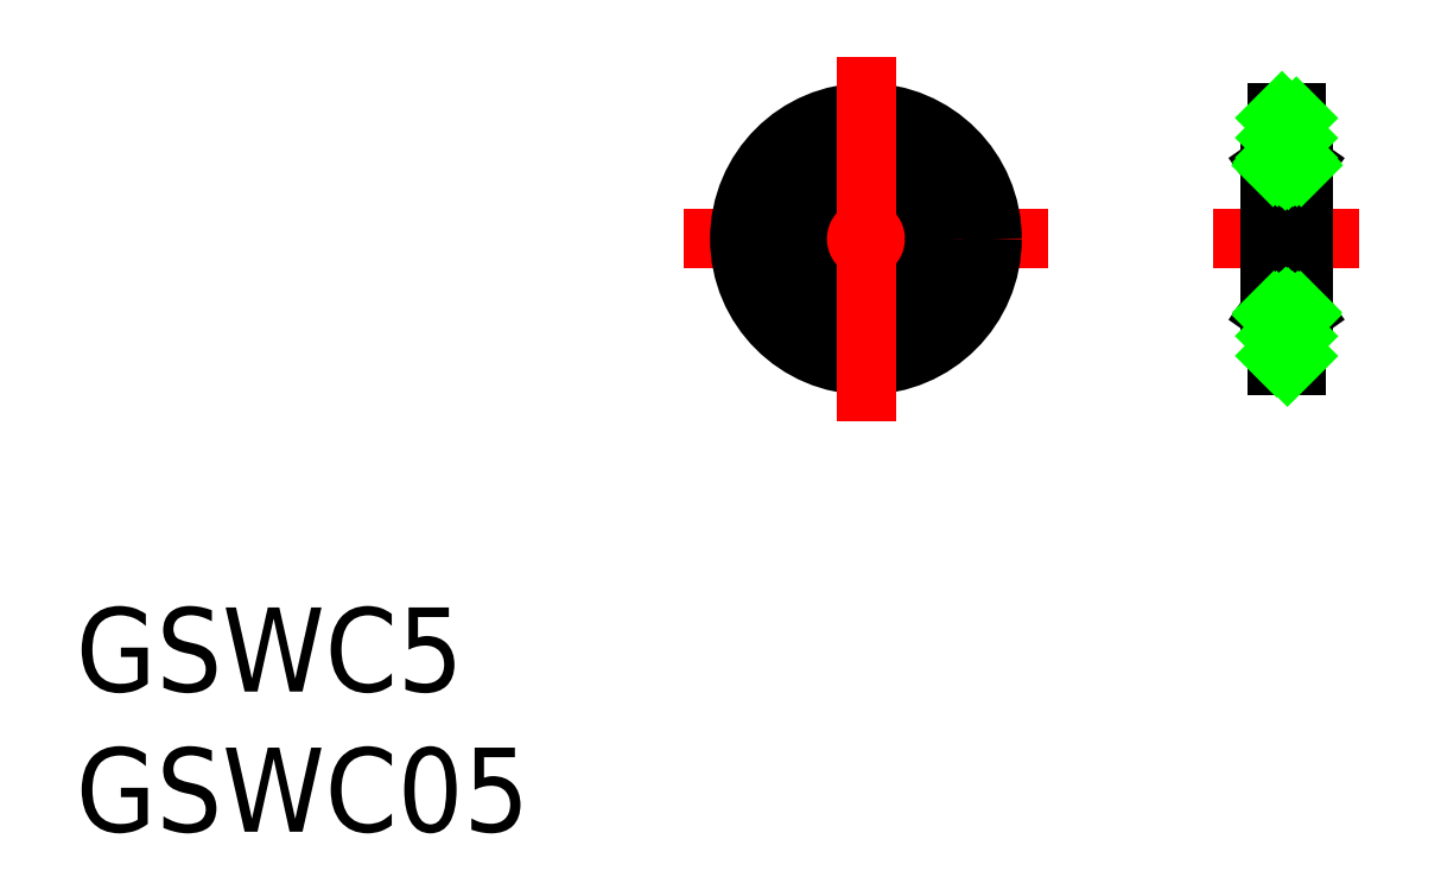
<metadata>
{"format":"dxf","ext":"dxf","renderer":"ezdxf+matplotlib","layout":"modelspace","background":"white","min_lineweight":24,"dpi":150}
</metadata>
<code>
0
SECTION
2
ENTITIES
0
LINE
8
CENTER
10
6.5
20
0
30
0
11
-6.5
21
0
31
0
0
CIRCLE
8
0
10
1.8e-15
20
0
30
0
40
2.625
0
CIRCLE
8
0
10
1.8e-15
20
0
30
0
40
2.8
0
CIRCLE
8
0
10
1.8e-15
20
0
30
0
40
2.45
0
CIRCLE
8
0
10
1.8e-15
20
0
30
0
40
4.5
0
TEXT
8
0
10
-28.18
20
-21.15
30
0
40
3
1
GSWC05
0
TEXT
8
0
10
-28.18
20
-16.15
30
0
40
3
1
GSWC5
0
LINE
8
CENTER
10
17.6
20
0
30
0
11
12.4
21
0
31
0
0
LINE
8
CENTER
10
1.8e-15
20
6.5
30
0
11
1.8e-15
21
-6.5
31
0
0
LINE
8
0
10
15.6
20
2.625
30
0
11
15.6
21
-2.625
31
0
0
LINE
8
0
10
14.4
20
2.625
30
0
11
14.4
21
-2.625
31
0
0
LINE
8
0
10
15
20
2.45
30
0
11
15
21
-2.45
31
0
0
LINE
8
0
10
15.35
20
-2.8
30
0
11
15.6
21
-2.625
31
0
0
LINE
8
0
10
15.35
20
-4.5
30
0
11
15.35
21
-2.8
31
0
0
LINE
8
0
10
14.65
20
-2.8
30
0
11
14.4
21
-2.625
31
0
0
LINE
8
0
10
15
20
-2.45
30
0
11
14.82
21
-2.625
31
0
0
LINE
8
0
10
14.4
20
-2.625
30
0
11
14.82
21
-2.625
31
0
0
LINE
8
0
10
15
20
-2.45
30
0
11
15.18
21
-2.625
31
0
0
LINE
8
0
10
14.65
20
-4.5
30
0
11
14.65
21
-2.8
31
0
0
LINE
8
0
10
14.65
20
-4.5
30
0
11
15.35
21
-4.5
31
0
0
LINE
8
0
10
14.65
20
-2.8
30
0
11
15.35
21
-2.8
31
0
0
LINE
8
0
10
15.35
20
-2.8
30
0
11
14.65
21
-2.8
31
0
0
LINE
8
0
10
15.6
20
-2.625
30
0
11
15.18
21
-2.625
31
0
0
LINE
8
0
10
15.35
20
2.8
30
0
11
15.6
21
2.625
31
0
0
LINE
8
0
10
15
20
2.45
30
0
11
15.18
21
2.625
31
0
0
LINE
8
0
10
15.6
20
2.625
30
0
11
15.18
21
2.625
31
0
0
LINE
8
0
10
15.35
20
2.8
30
0
11
14.65
21
2.8
31
0
0
LINE
8
0
10
14.65
20
2.8
30
0
11
14.4
21
2.625
31
0
0
LINE
8
0
10
14.65
20
2.8
30
0
11
15.35
21
2.8
31
0
0
LINE
8
0
10
15
20
2.45
30
0
11
14.82
21
2.625
31
0
0
LINE
8
0
10
14.4
20
2.625
30
0
11
14.82
21
2.625
31
0
0
LINE
8
0
10
15.35
20
4.5
30
0
11
15.35
21
2.8
31
0
0
LINE
8
0
10
14.65
20
4.5
30
0
11
14.65
21
2.8
31
0
0
LINE
8
0
10
14.65
20
4.5
30
0
11
15.35
21
4.5
31
0
0
LINE
8
0
10
14.65
20
4.313
30
0
11
14.84
21
4.5
31
0
0
LINE
8
0
10
14.65
20
3.606
30
0
11
15.35
21
4.306
31
0
0
LINE
8
0
10
14.65
20
2.898
30
0
11
15.35
21
3.598
31
0
0
LINE
8
0
10
15.26
20
2.8
30
0
11
15.35
21
2.891
31
0
0
LINE
8
0
10
14.65
20
-3.466
30
0
11
15.32
21
-2.8
31
0
0
LINE
8
0
10
14.65
20
-4.173
30
0
11
15.35
21
-3.473
31
0
0
LINE
8
0
10
15.03
20
-4.5
30
0
11
15.35
21
-4.18
31
0
0
LINE
8
0
10
14.52
20
2.625
30
0
11
14.69
21
2.8
31
0
0
LINE
8
0
10
14.8
20
2.625
30
0
11
14.98
21
2.8
31
0
0
LINE
8
0
10
14.95
20
2.496
30
0
11
15.26
21
2.8
31
0
0
LINE
8
0
10
15.37
20
2.625
30
0
11
15.46
21
2.721
31
0
0
LINE
8
0
10
14.54
20
-2.725
30
0
11
14.64
21
-2.625
31
0
0
LINE
8
0
10
14.75
20
-2.8
30
0
11
15.05
21
-2.5
31
0
0
LINE
8
0
10
15.03
20
-2.8
30
0
11
15.21
21
-2.625
31
0
0
LINE
8
0
10
15.32
20
-2.8
30
0
11
15.49
21
-2.625
31
0
0
LINE
8
0
10
14.72
20
-2.8
30
0
11
14.55
21
-2.625
31
0
0
LINE
8
0
10
15.01
20
-2.8
30
0
11
14.83
21
-2.622
31
0
0
LINE
8
0
10
15.29
20
-2.8
30
0
11
14.97
21
-2.481
31
0
0
LINE
8
0
10
15.48
20
-2.709
30
0
11
15.4
21
-2.625
31
0
0
LINE
8
0
10
14.67
20
2.625
30
0
11
14.56
21
2.737
31
0
0
LINE
8
0
10
15.07
20
2.515
30
0
11
14.78
21
2.8
31
0
0
LINE
8
0
10
15.24
20
2.625
30
0
11
15.06
21
2.8
31
0
0
LINE
8
0
10
15.52
20
2.625
30
0
11
15.35
21
2.8
31
0
0
ENDSEC
0
EOF

</code>
